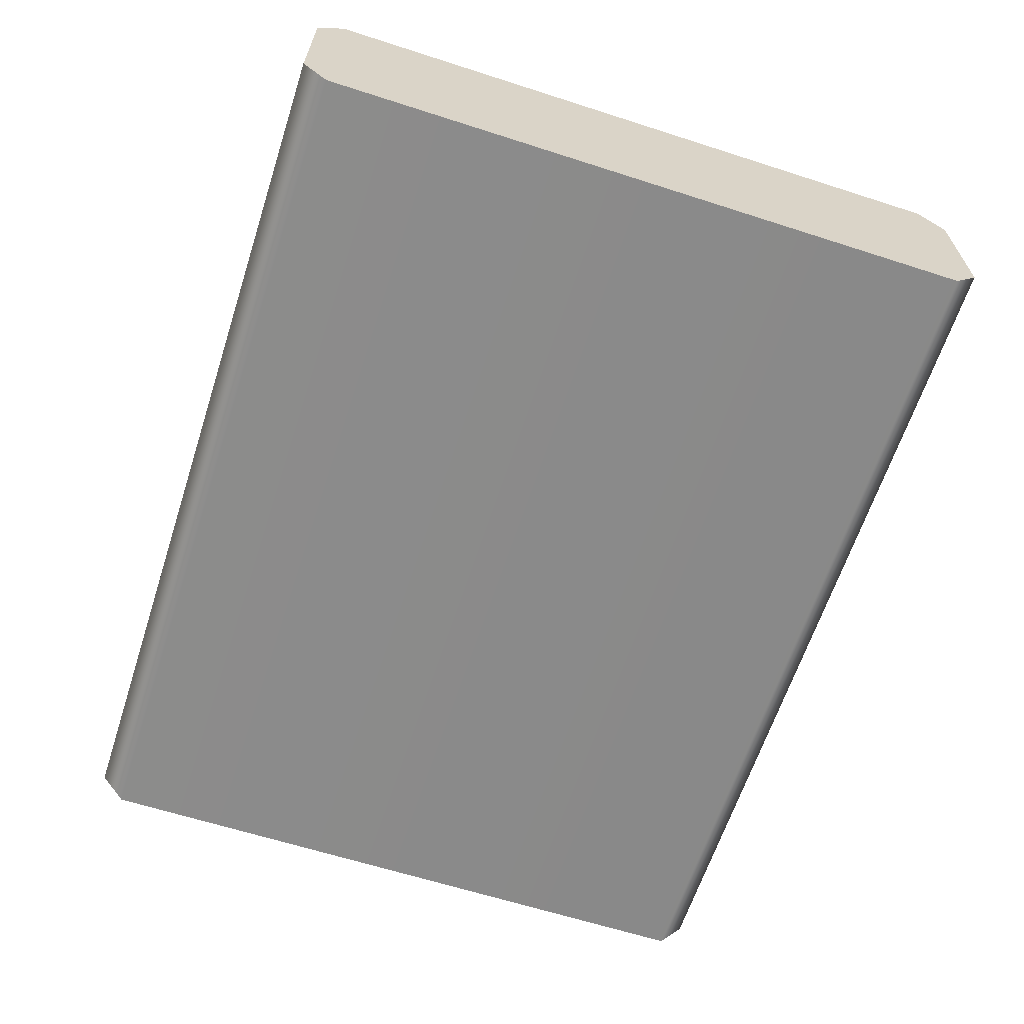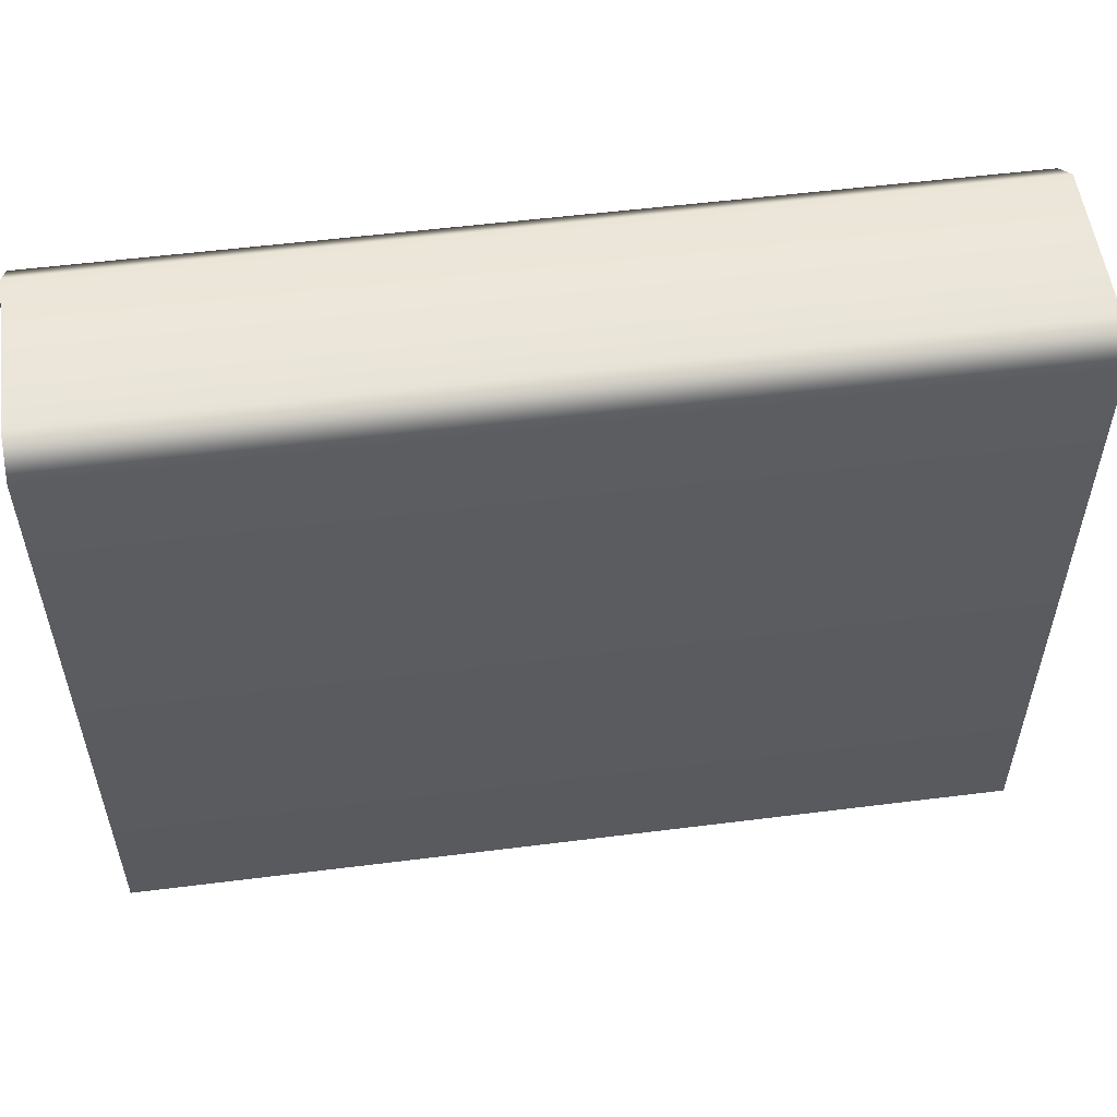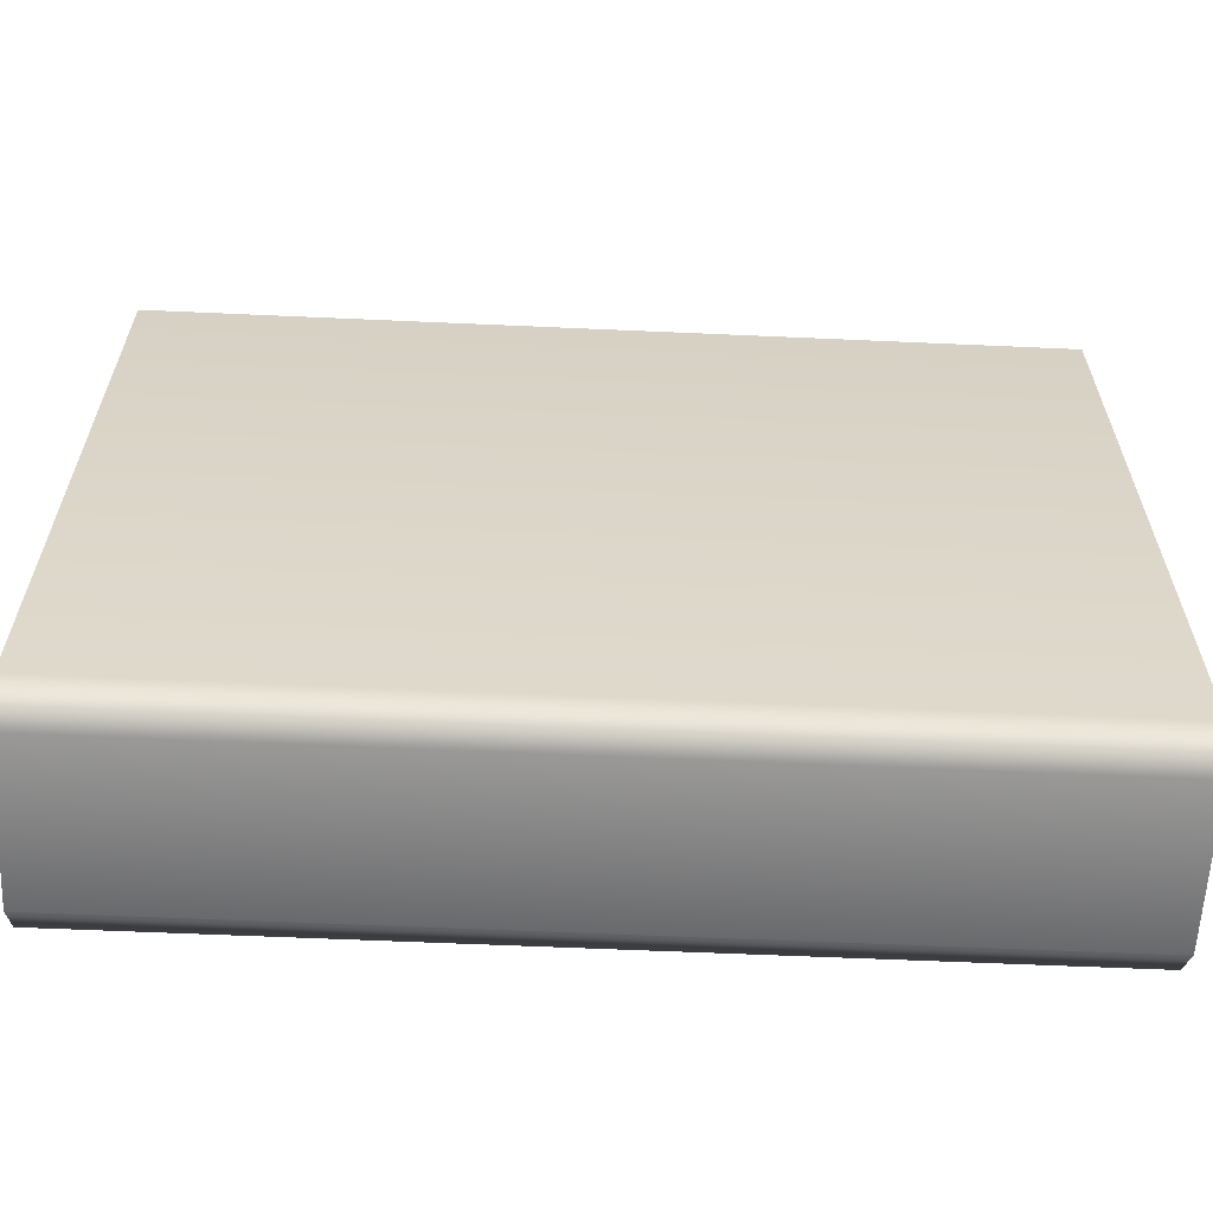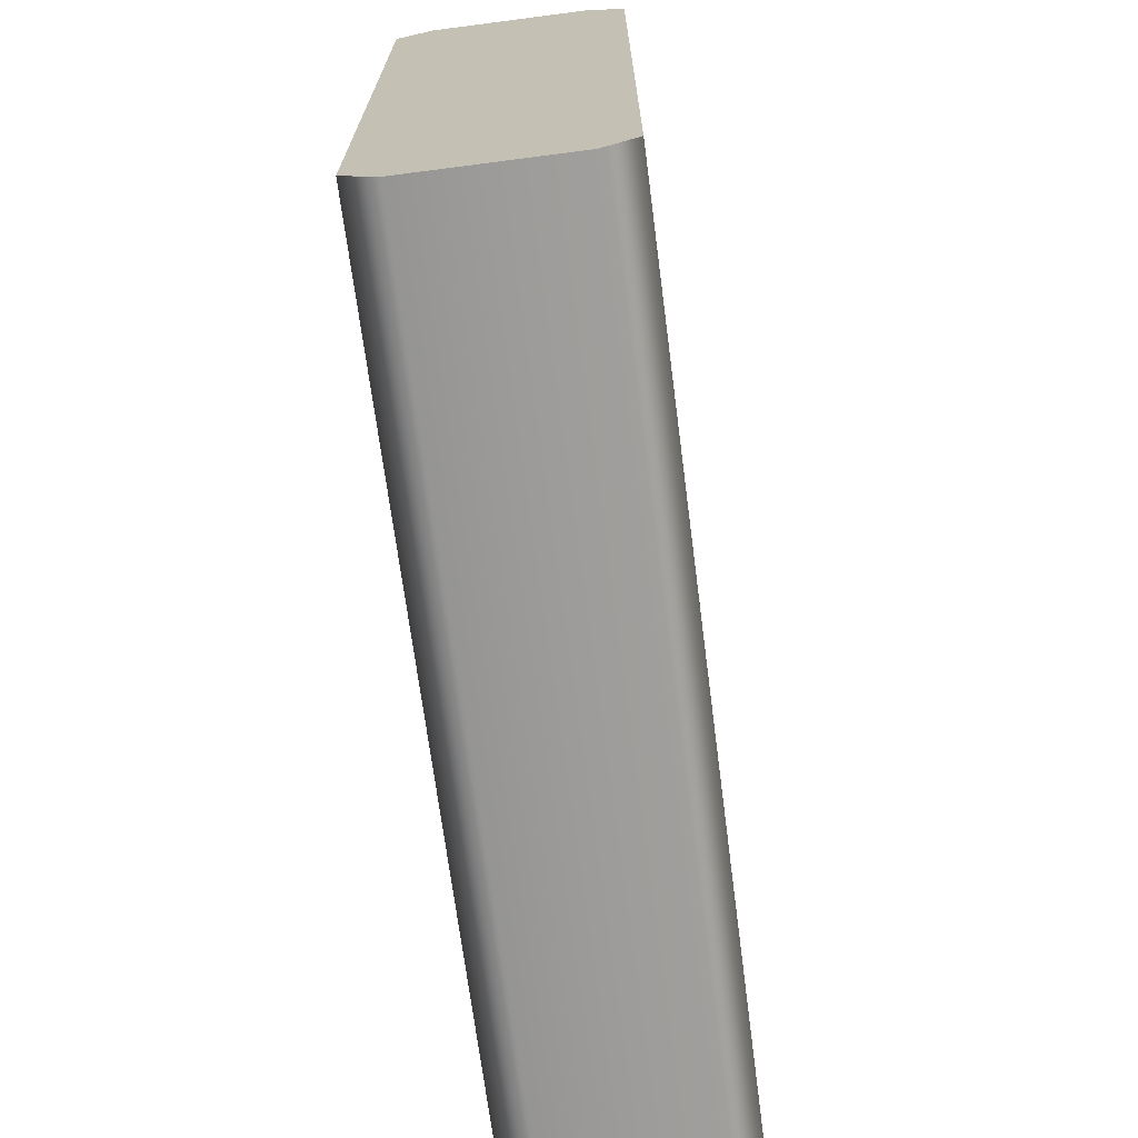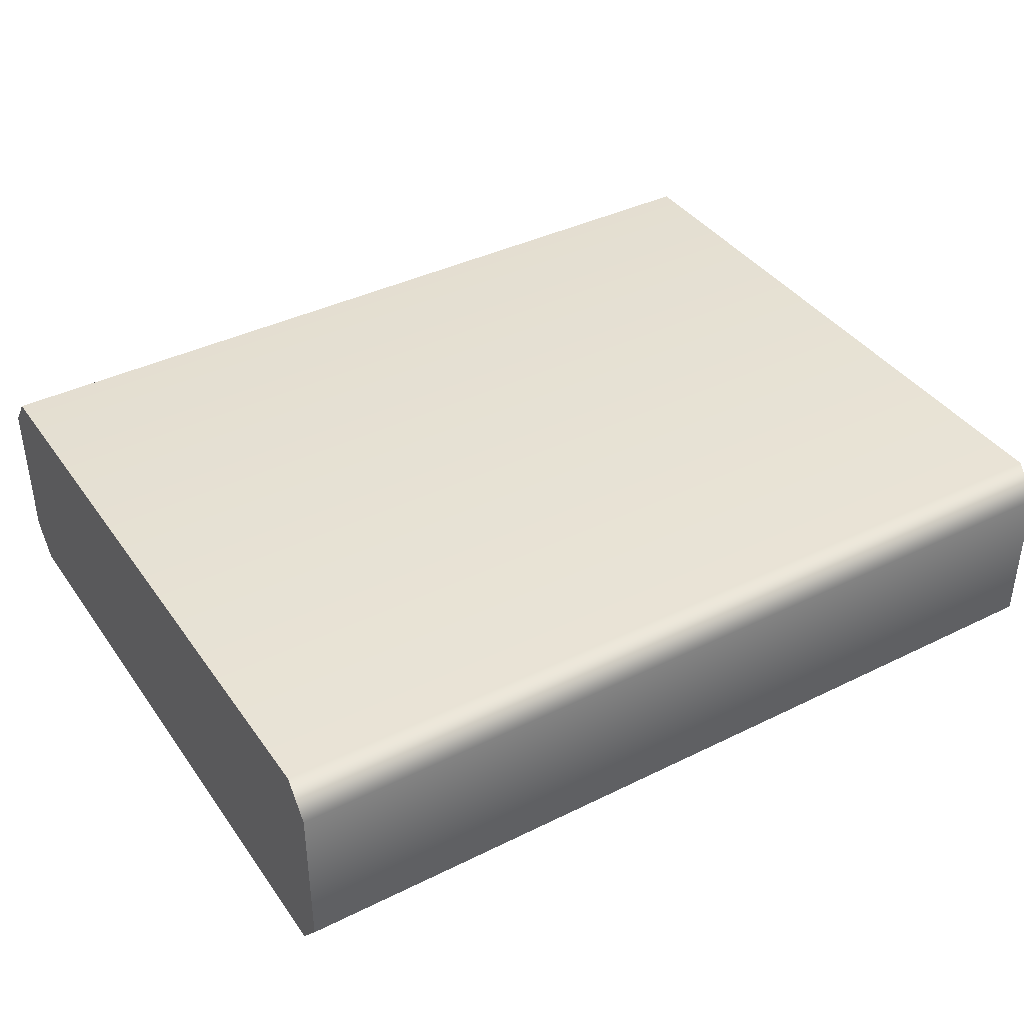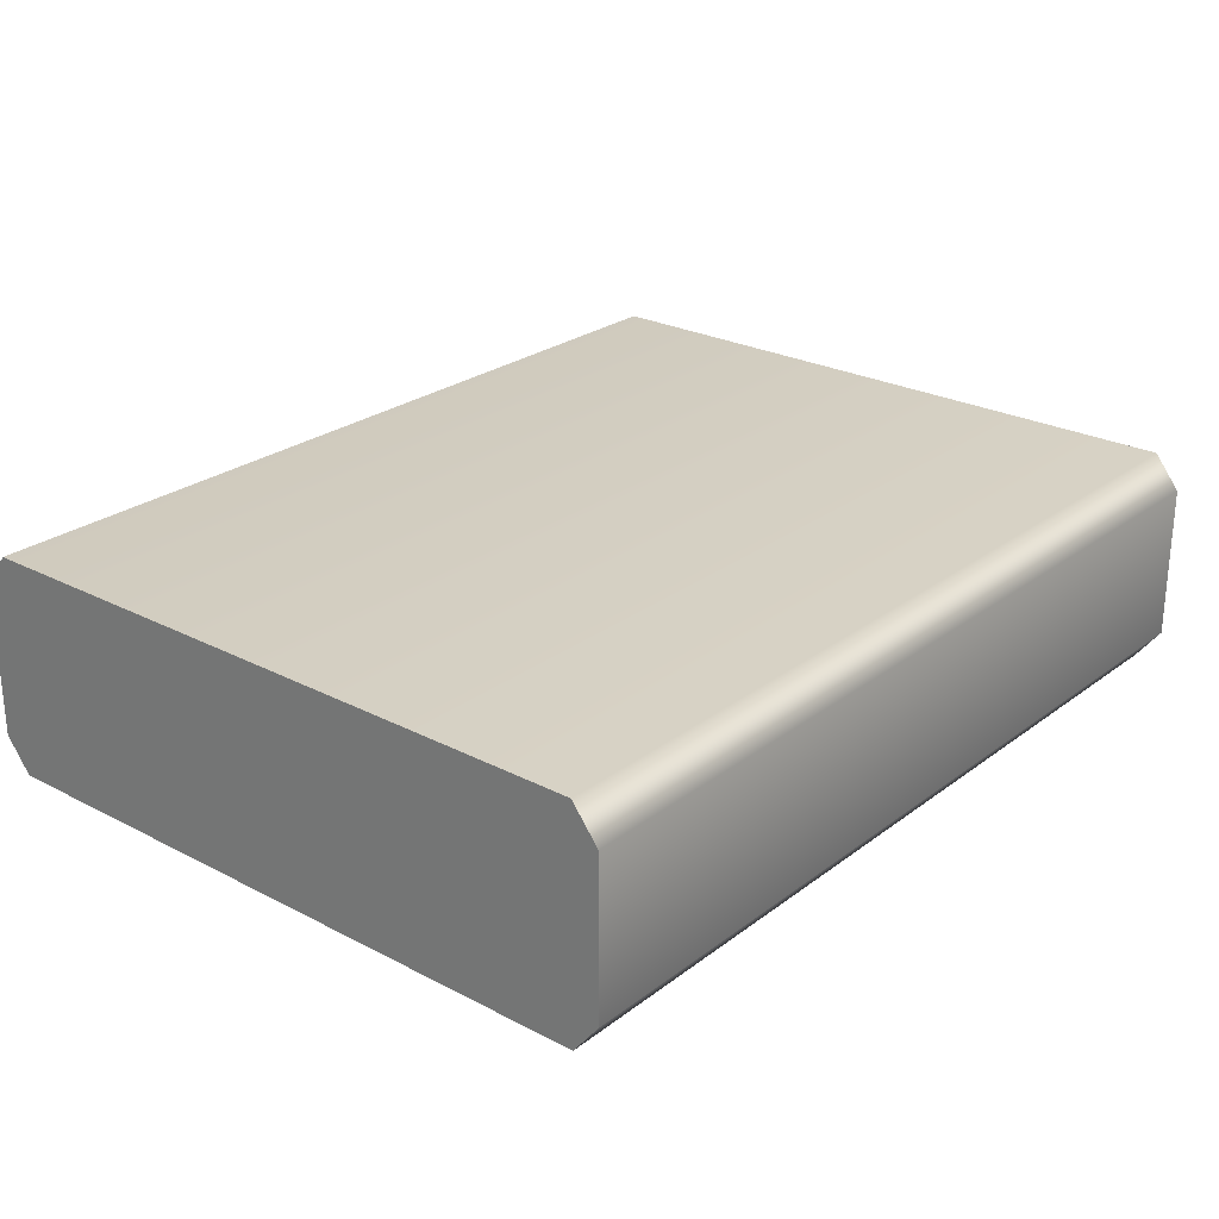
<metadata>
{"format":"obj","ext":"obj","renderer":"f3d","projection":"perspective","resolution":1024,"background":"white","views":[{"elev":-63.6,"azim":72.0,"up":"+Y"},{"elev":54.4,"azim":-7.6,"up":"+Z"},{"elev":-60.9,"azim":177.4,"up":"+Z"},{"elev":-69.7,"azim":97.4,"up":"+Z"},{"elev":39.3,"azim":148.4,"up":"+Y"},{"elev":25.4,"azim":129.9,"up":"+Y"}]}
</metadata>
<code>
v -22.91 0 17.27
v 22.91 0 17.27
v -22.91 11.52 17.27
v 22.91 11.52 17.27
v -22.91 11.52 -17.27
v 22.91 11.52 -17.27
v -22.91 0 -17.27
v 22.91 0 -17.27
v 22.91 9.78 18.63
v -22.91 9.78 18.63
v -22.91 9.78 -18.63
v 22.91 9.78 -18.63
v 22.91 1.739 18.63
v -22.91 1.739 18.63
v -22.91 1.739 -18.63
v 22.91 1.739 -18.63
f 1 2 13 14
f 3 4 6 5
f 15 16 8 7
f 7 8 2 1
f 2 8 16 13
f 7 1 14 15
f 10 9 4 3
f 11 10 3 5
f 5 6 12 11
f 9 12 6 4
f 14 13 9 10
f 15 14 10 11
f 11 12 16 15
f 13 16 12 9

</code>
